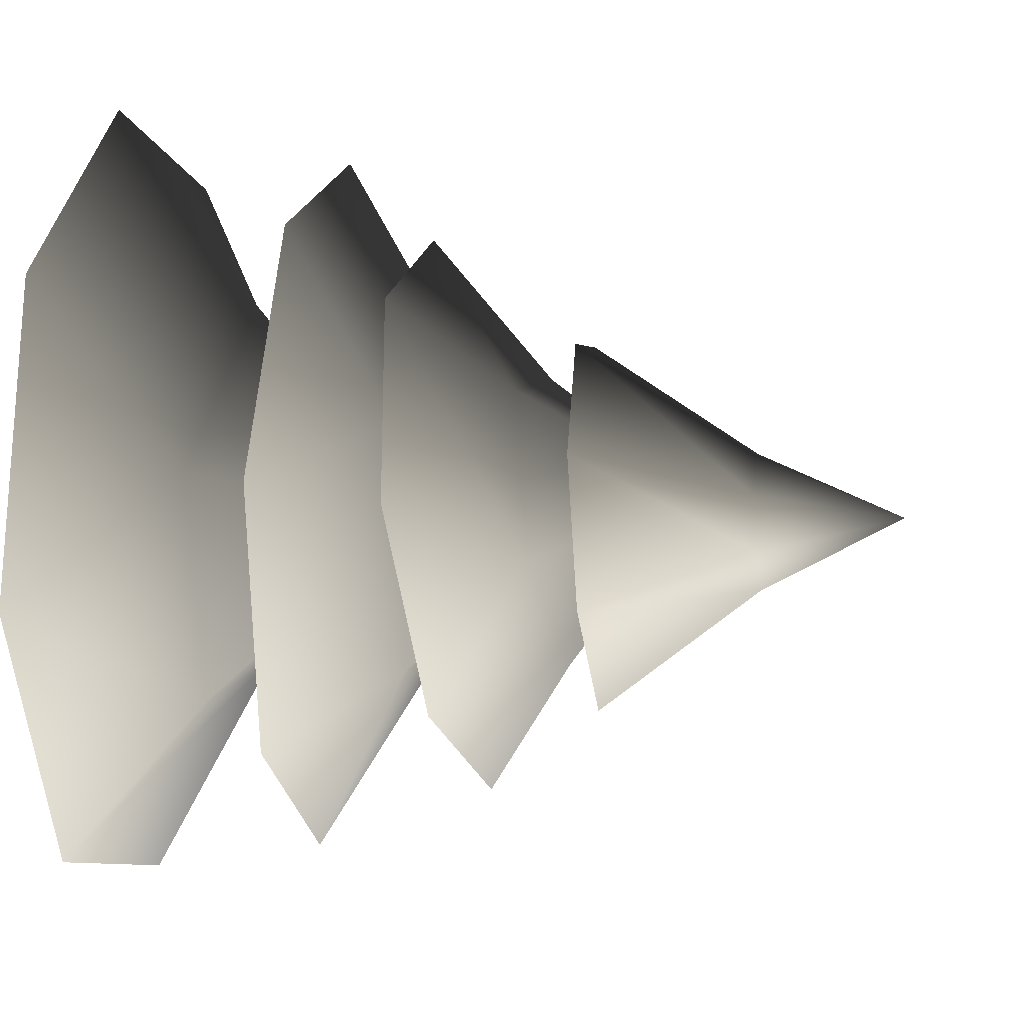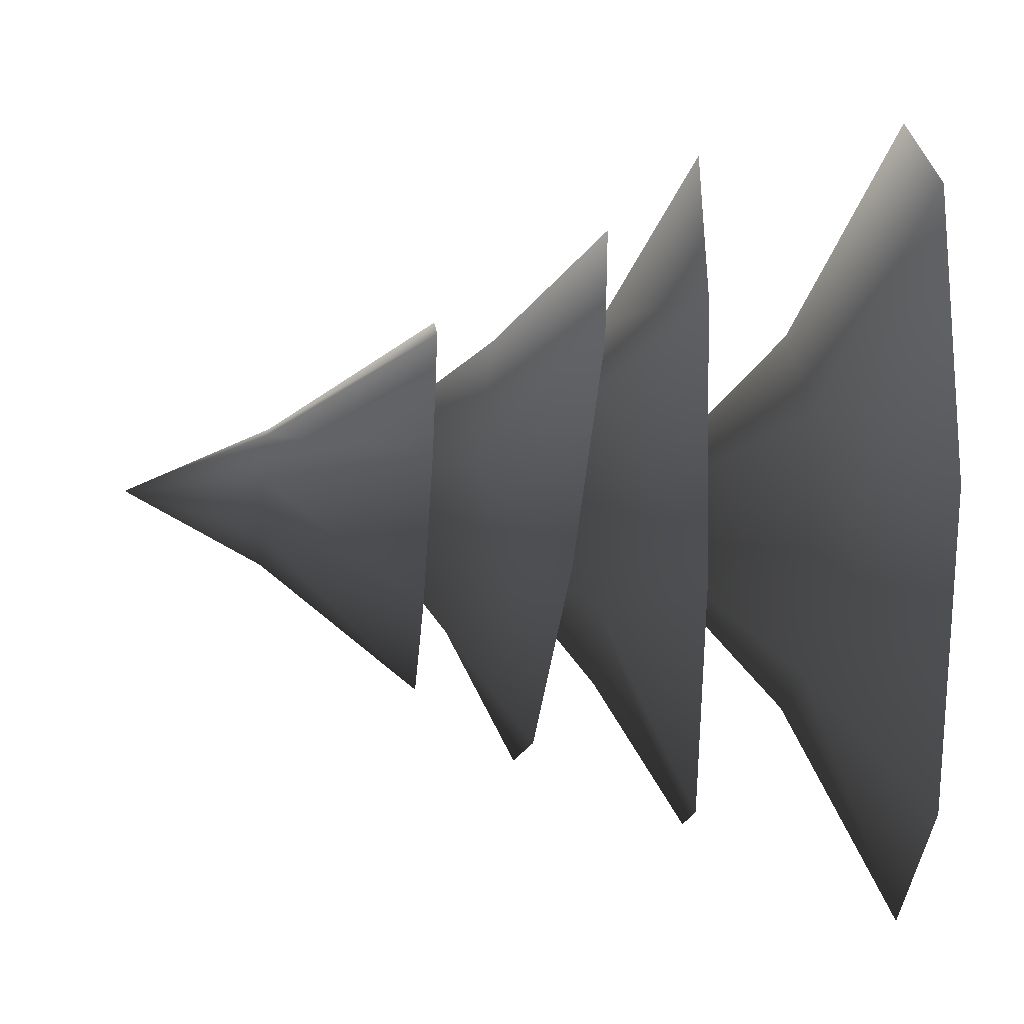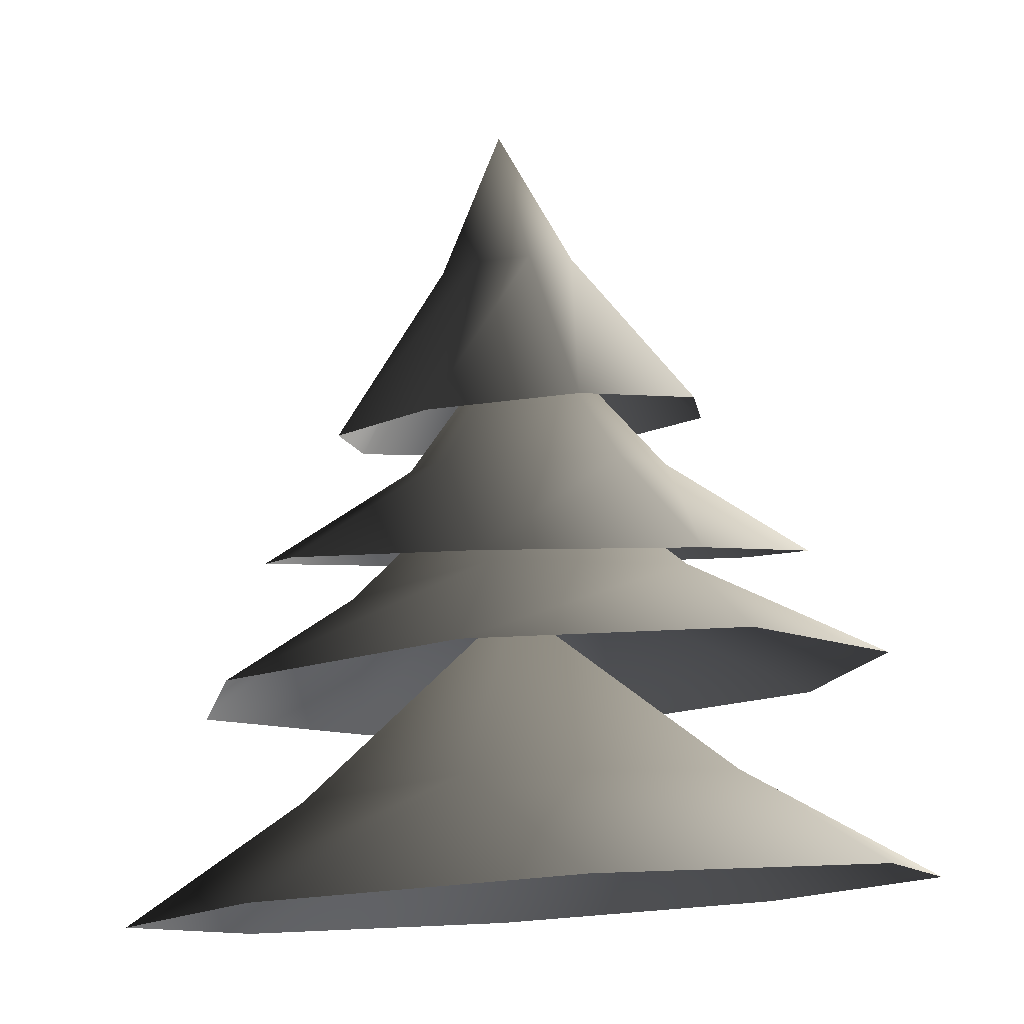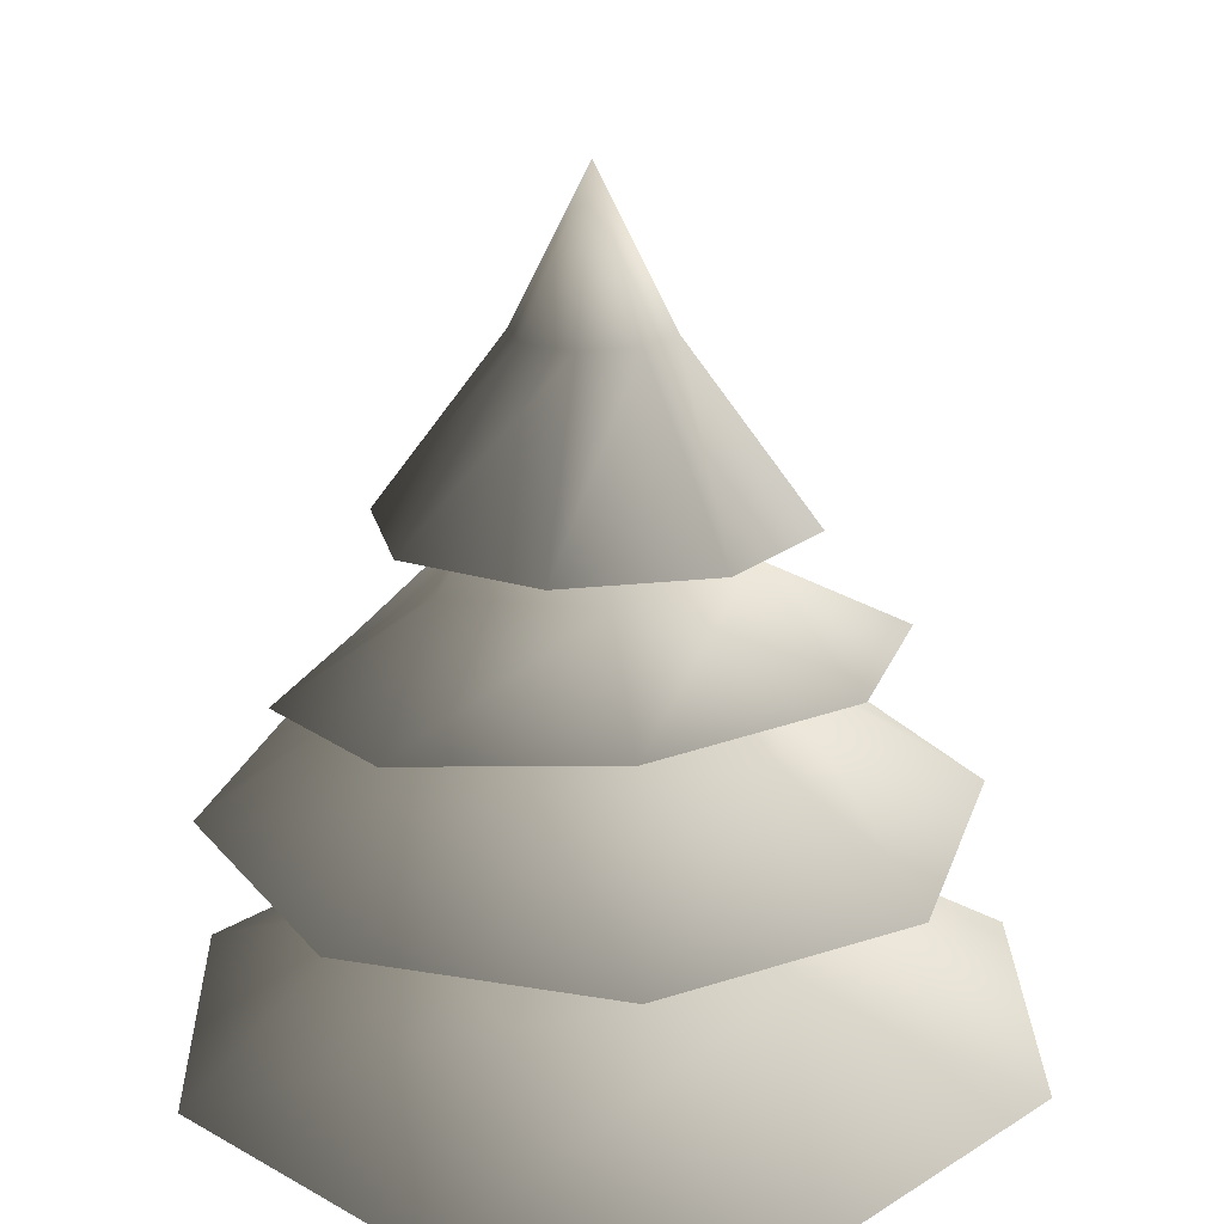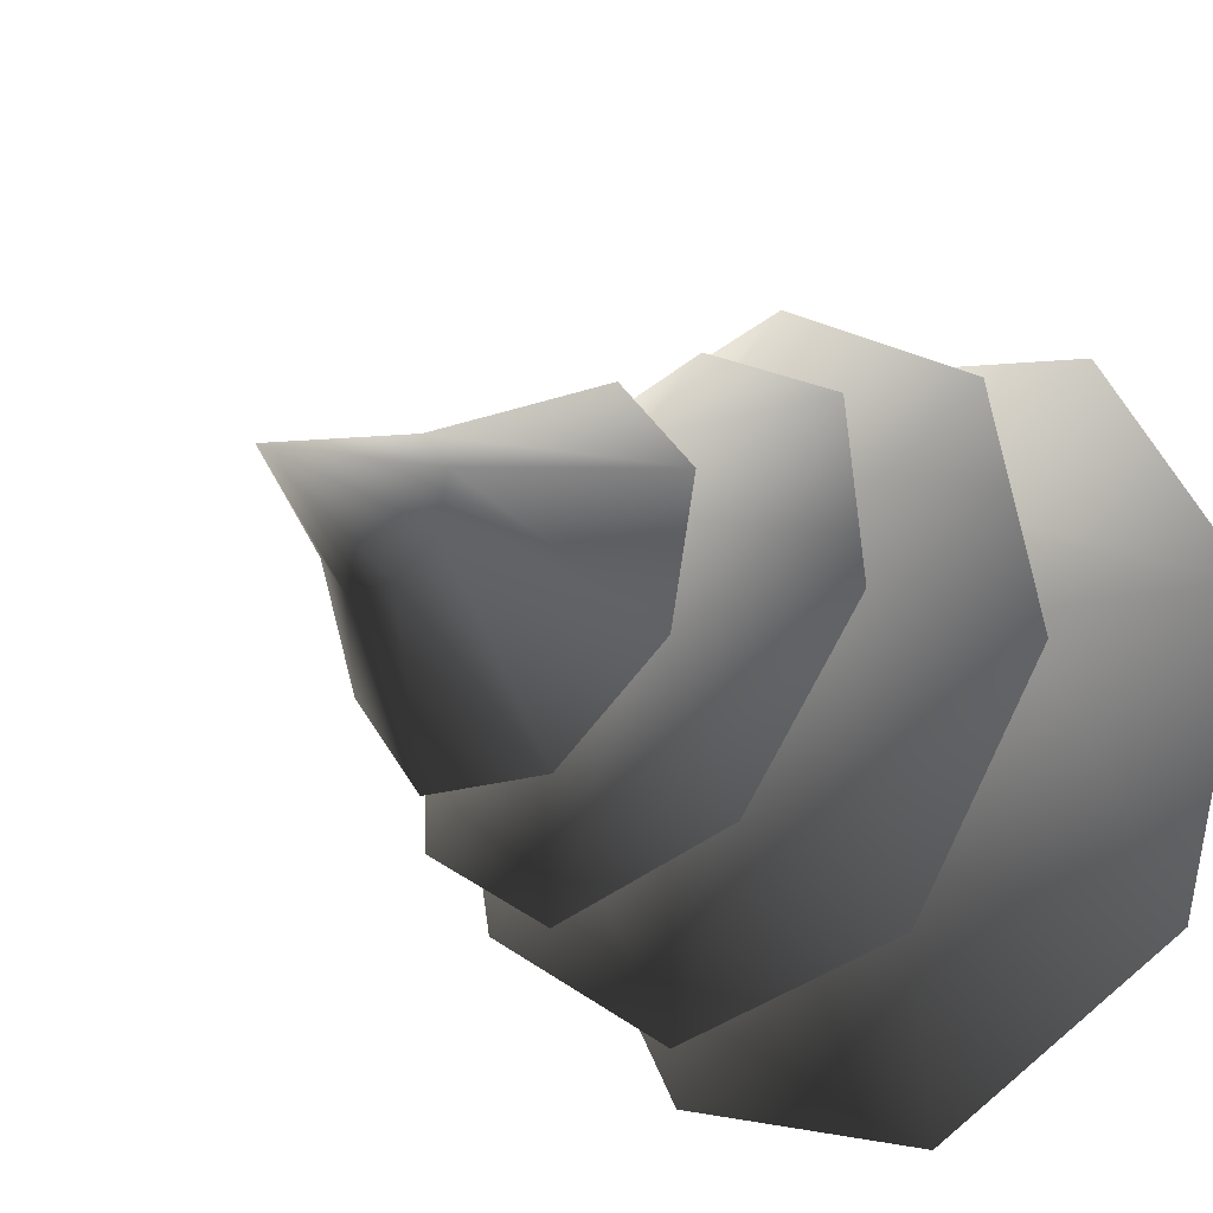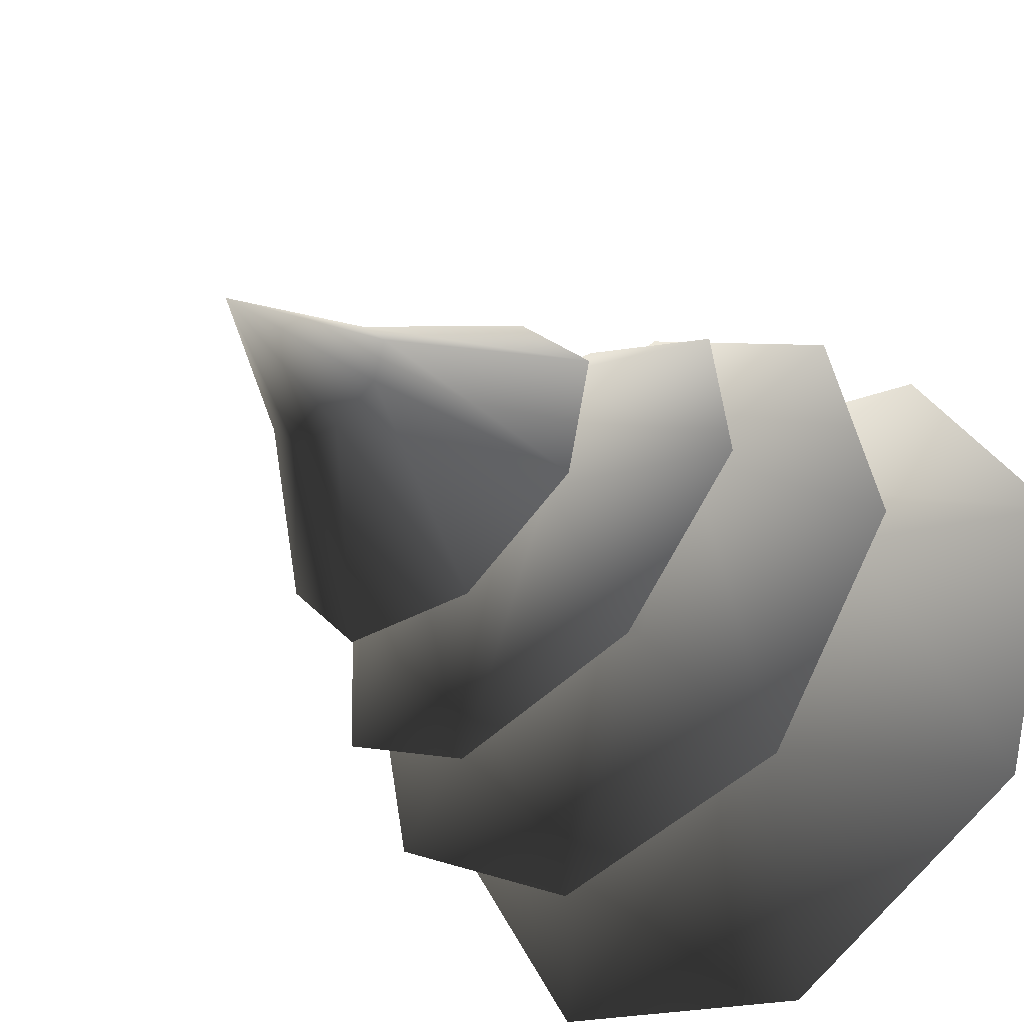
<metadata>
{"format":"obj","ext":"obj","renderer":"f3d","projection":"perspective","resolution":1024,"background":"white","views":[{"elev":9.3,"azim":99.9,"up":"+Z"},{"elev":46.2,"azim":-88.8,"up":"+Z"},{"elev":78.6,"azim":-4.1,"up":"+Z"},{"elev":23.3,"azim":161.4,"up":"+Y"},{"elev":-24.7,"azim":-138.6,"up":"+Z"},{"elev":-42.0,"azim":-139.5,"up":"+Z"}]}
</metadata>
<code>
v 0.1095 1.578 0.3661
v 0.03893 1.931 0.142
v 0.1273 1.938 0.07318
v 0.3484 1.599 0.1801
v 0.141 1.948 -0.03793
v 0.3853 1.625 -0.1203
v 0.07192 1.954 -0.1262
v 0.1986 1.641 -0.3589
v -0.03942 1.953 -0.14
v -0.1023 1.638 -0.3961
v -0.1278 1.945 -0.07113
v -0.3412 1.618 -0.21
v -0.1415 1.936 0.03999
v -0.3781 1.592 0.09034
v -0.07242 1.93 0.1283
v -0.1915 1.575 0.329
v -0.003586 2.233 0.01497
v -0.5622 0.6246 0.6367
v -0.1599 0.85 0.4109
v 0.04299 0.6214 0.8243
v 0.3784 0.8471 0.1274
v 0.6035 0.6185 0.529
v 0.7911 0.6175 -0.07618
v 0.2651 0.8477 -0.3582
v 0.4958 0.6191 -0.6367
v -0.233 0.8503 -0.3806
v -0.1094 0.6222 -0.8243
v -0.6699 0.6252 -0.529
v -0.4962 0.8517 0.04285
v -0.8574 0.6262 0.07618
v -0.04383 1.231 -2.66e-07
v -0.3161 1.416 -0.4689
v -0.2402 1.557 -0.1452
v -0.5582 1.373 -0.1078
v -0.1586 1.489 0.2622
v -0.4732 1.302 0.3164
v -0.1111 1.246 0.5553
v 0.1836 1.468 0.2808
v 0.3161 1.237 0.4689
v 0.2958 1.513 -0.04162
v 0.5582 1.281 0.1078
v 0.4732 1.351 -0.3164
v 0.06822 1.564 -0.2953
v 0.1111 1.407 -0.5553
v 0.02009 1.826 0.05963
v 0.3821 1.058 0.6121
v 0.3001 1.252 0.224
v 0.6915 1.055 0.1637
v 0.2057 1.249 -0.2906
v 0.5932 1.053 -0.3721
v 0.1447 1.052 -0.6815
v -0.2218 1.25 -0.3223
v -0.3911 1.053 -0.5832
v -0.3682 1.252 0.08065
v -0.7005 1.056 -0.1348
v -0.6022 1.058 0.401
v -0.08831 1.253 0.4054
v -0.1538 1.059 0.7104
v -0.007257 1.579 0.02318
g Tree_conf1_(16)_1266_332
f 1 3 2
f 1 4 3
f 4 5 3
f 4 6 5
f 6 7 5
f 6 8 7
f 8 9 7
f 8 10 9
f 10 11 9
f 10 12 11
f 12 13 11
f 12 14 13
f 14 15 13
f 14 16 15
f 16 2 15
f 16 1 2
f 2 3 17
f 3 5 17
f 5 7 17
f 7 9 17
f 9 11 17
f 11 13 17
f 13 15 17
f 15 2 17
f 18 20 19
f 20 21 19
f 20 22 21
f 22 23 21
f 23 24 21
f 23 25 24
f 25 26 24
f 25 27 26
f 27 28 26
f 28 29 26
f 28 30 29
f 30 19 29
f 30 18 19
f 19 21 31
f 21 24 31
f 24 26 31
f 26 29 31
f 29 19 31
f 32 34 33
f 34 35 33
f 34 36 35
f 36 37 35
f 37 38 35
f 37 39 38
f 39 40 38
f 39 41 40
f 41 42 40
f 42 43 40
f 42 44 43
f 44 33 43
f 44 32 33
f 33 35 45
f 35 38 45
f 38 40 45
f 40 43 45
f 43 33 45
f 46 48 47
f 48 49 47
f 48 50 49
f 50 51 49
f 51 52 49
f 51 53 52
f 53 54 52
f 53 55 54
f 55 56 54
f 56 57 54
f 56 58 57
f 58 47 57
f 58 46 47
f 47 49 59
f 49 52 59
f 52 54 59
f 54 57 59
f 57 47 59

</code>
